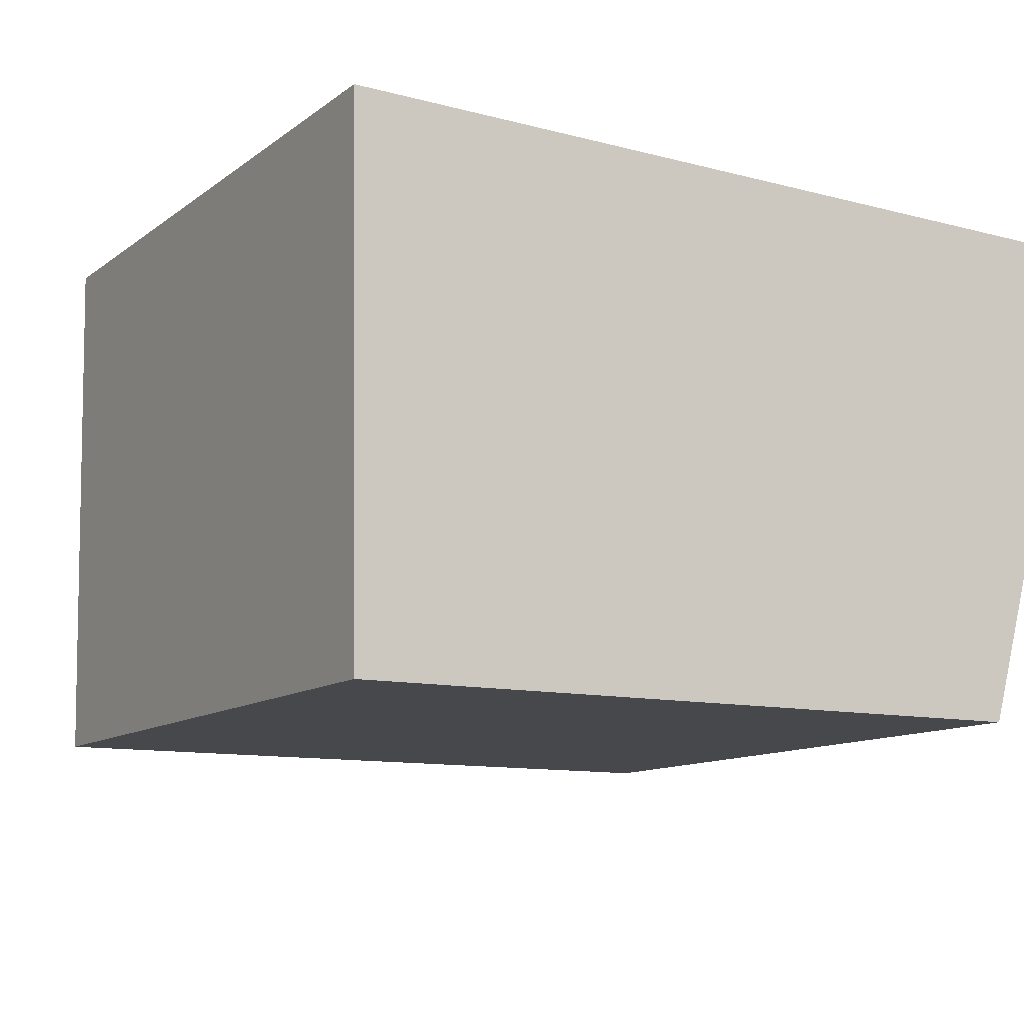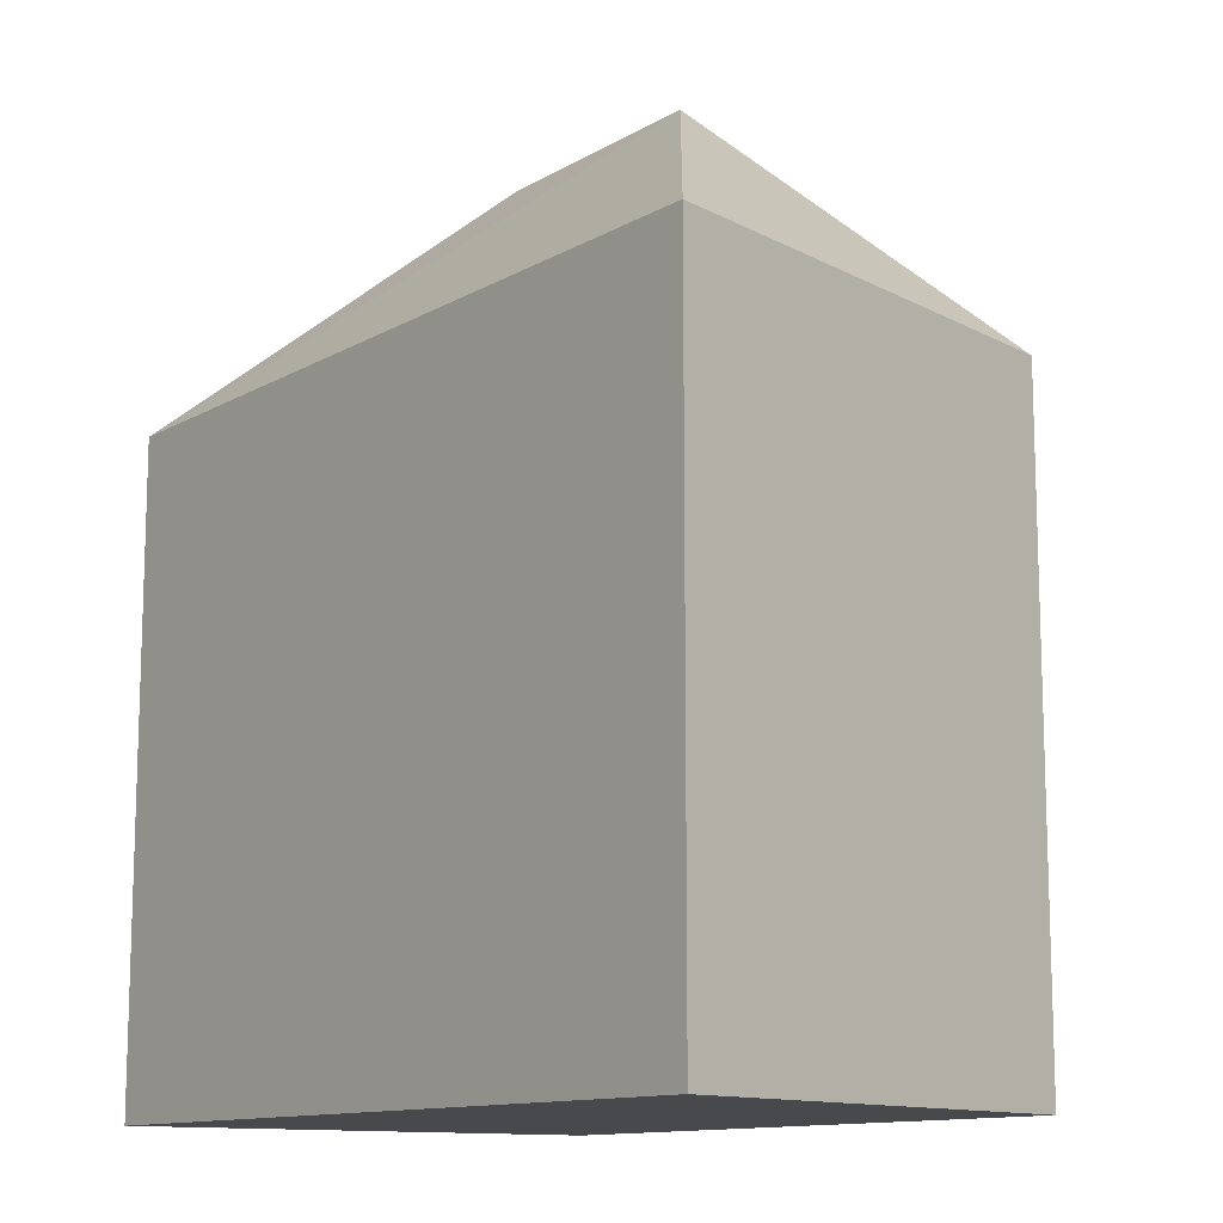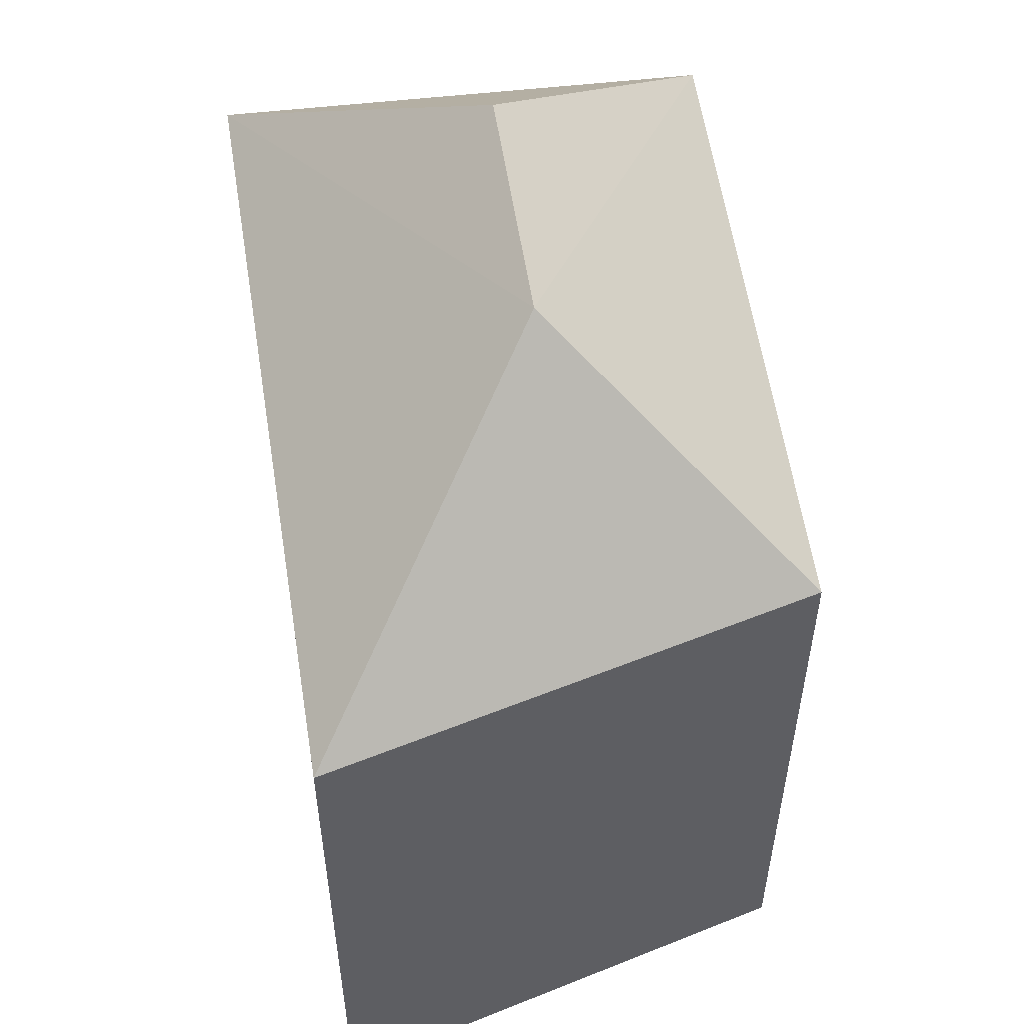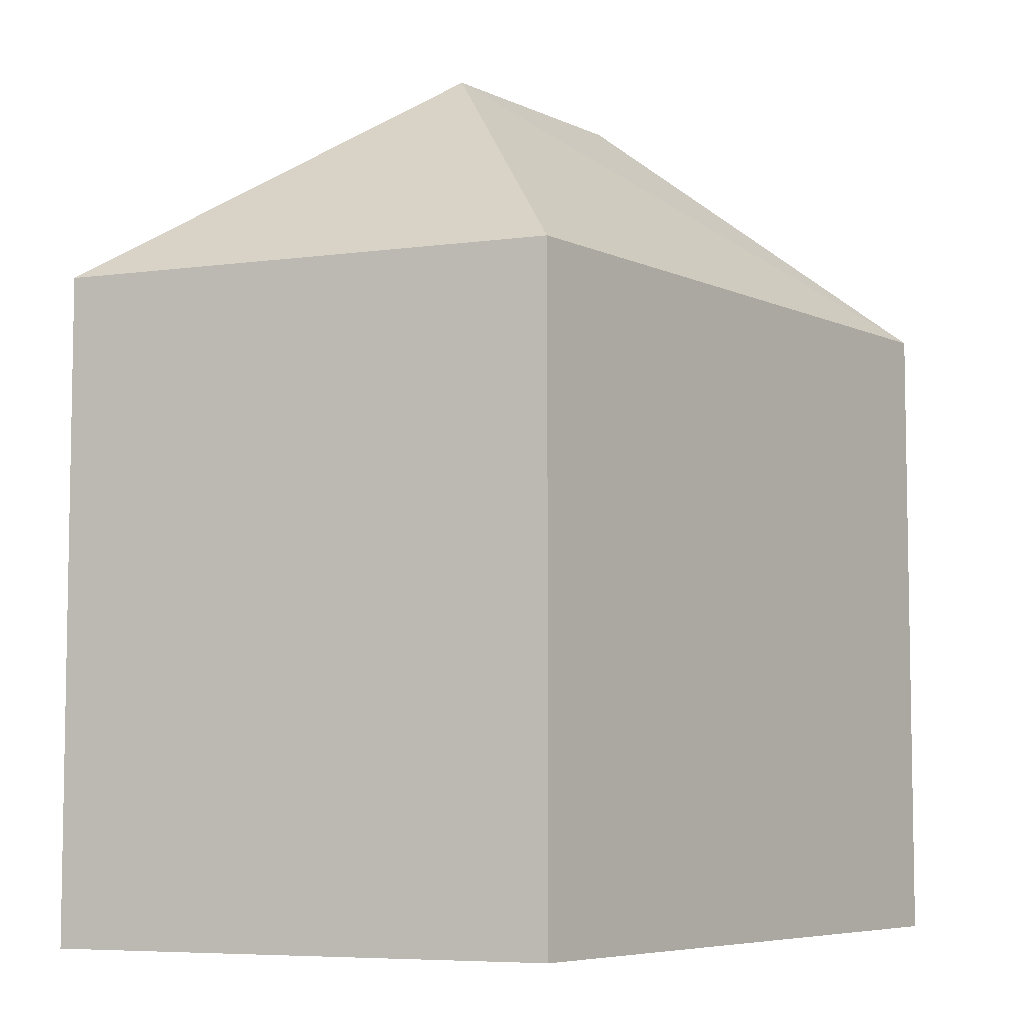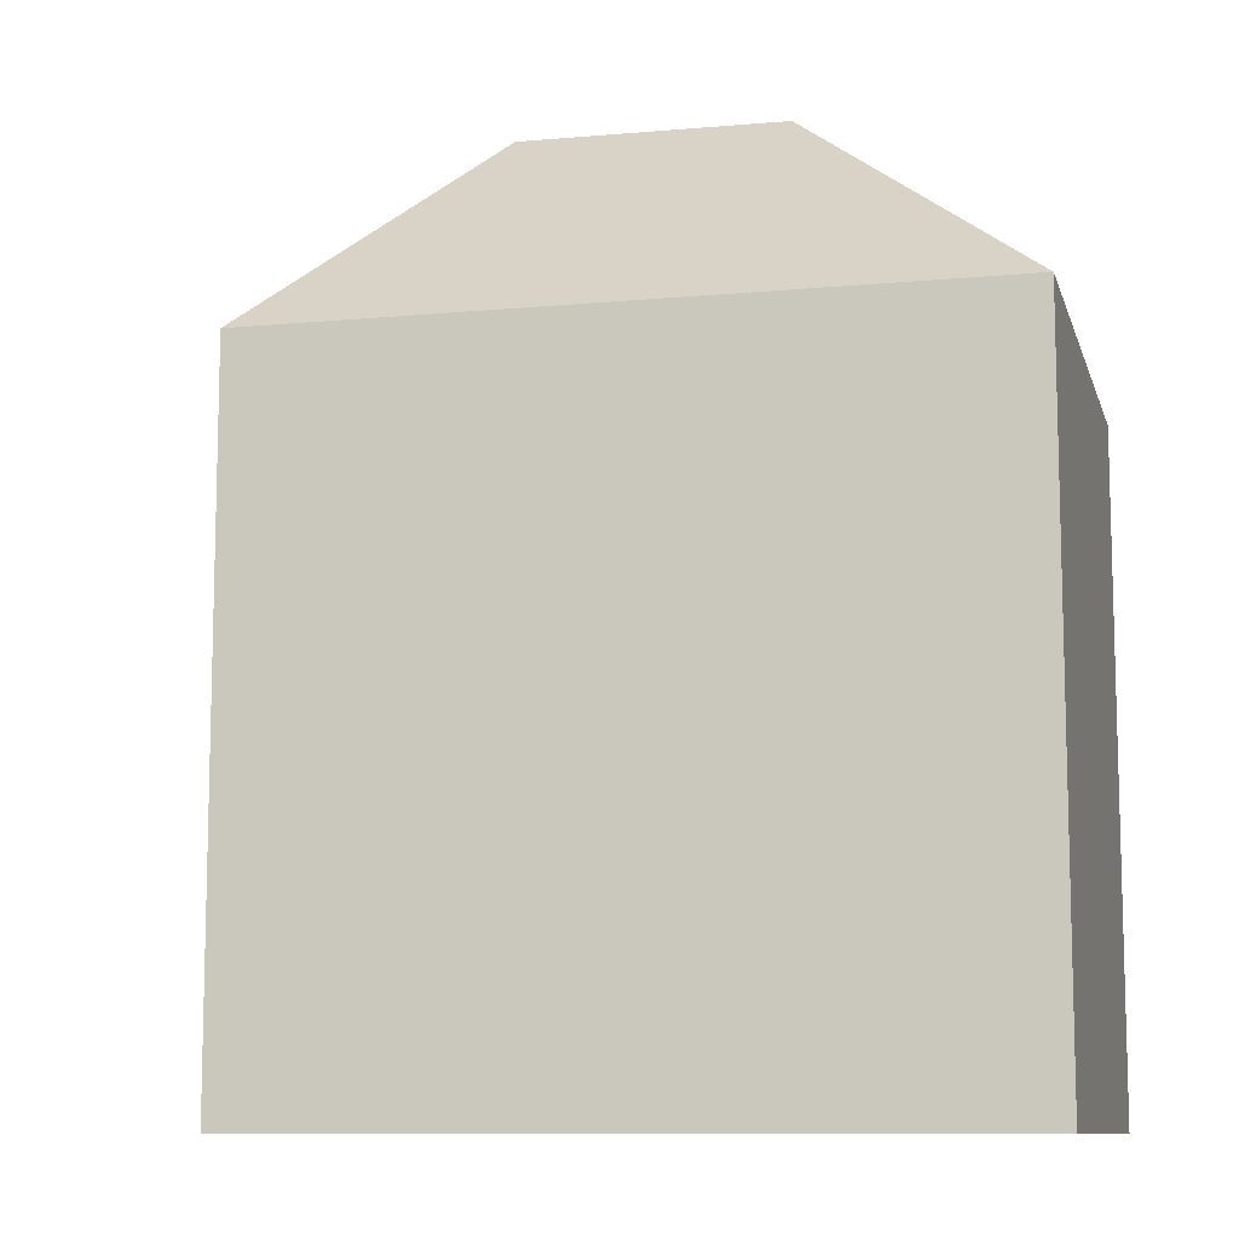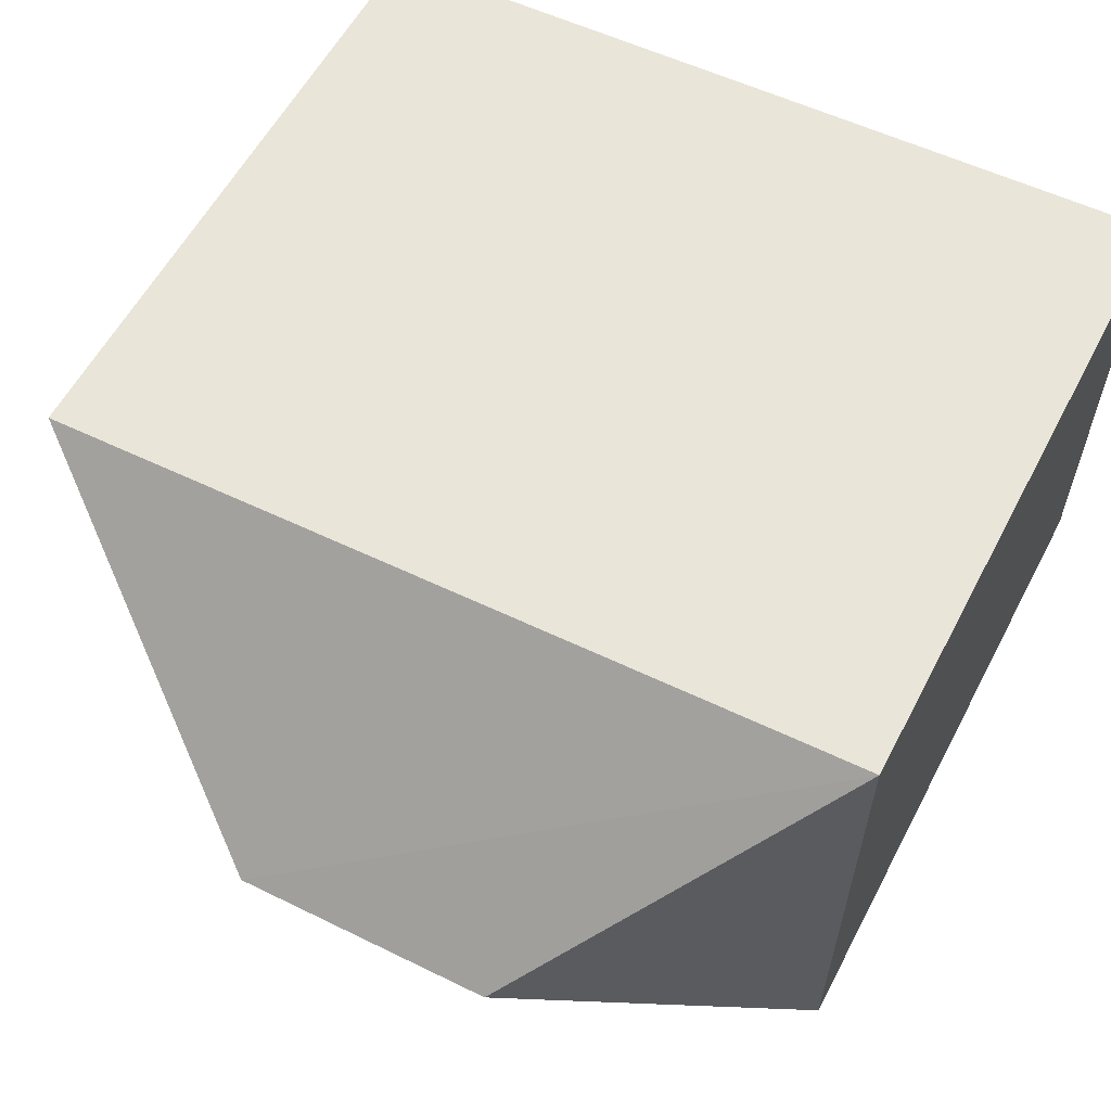
<metadata>
{"format":"obj","ext":"obj","renderer":"f3d","projection":"perspective","resolution":1024,"background":"white","views":[{"elev":-11.2,"azim":-30.1,"up":"+Z"},{"elev":-12.1,"azim":54.2,"up":"+Y"},{"elev":54.5,"azim":82.3,"up":"+Y"},{"elev":-6.4,"azim":127.2,"up":"+Y"},{"elev":-10.1,"azim":-166.7,"up":"+Y"},{"elev":57.4,"azim":-152.6,"up":"+Z"}]}
</metadata>
<code>
v  0.1569 14.3 -11.08
v  0.0003046 14.3 -0.0004535
v  5.532 19.34 -5.614
v  11.07 19.34 -5.688
v  15.08 14.3 -11.04
v  17.98 14.3 -0.4794
v  0.1566 6.784e-16 -11.08
v  17.97 2.933e-17 -0.479
v  0 0 0
v  15.08 6.762e-16 -11.04
g defaultobject
f 1 2 3
f 4 1 3
f 1 4 5
f 4 6 5
f 4 2 6
f 2 4 3
f 7 8 9
f 8 7 10
f 2 7 9
f 7 2 1
f 1 10 7
f 10 1 5
f 10 6 8
f 6 10 5
f 8 2 9
f 2 8 6

</code>
